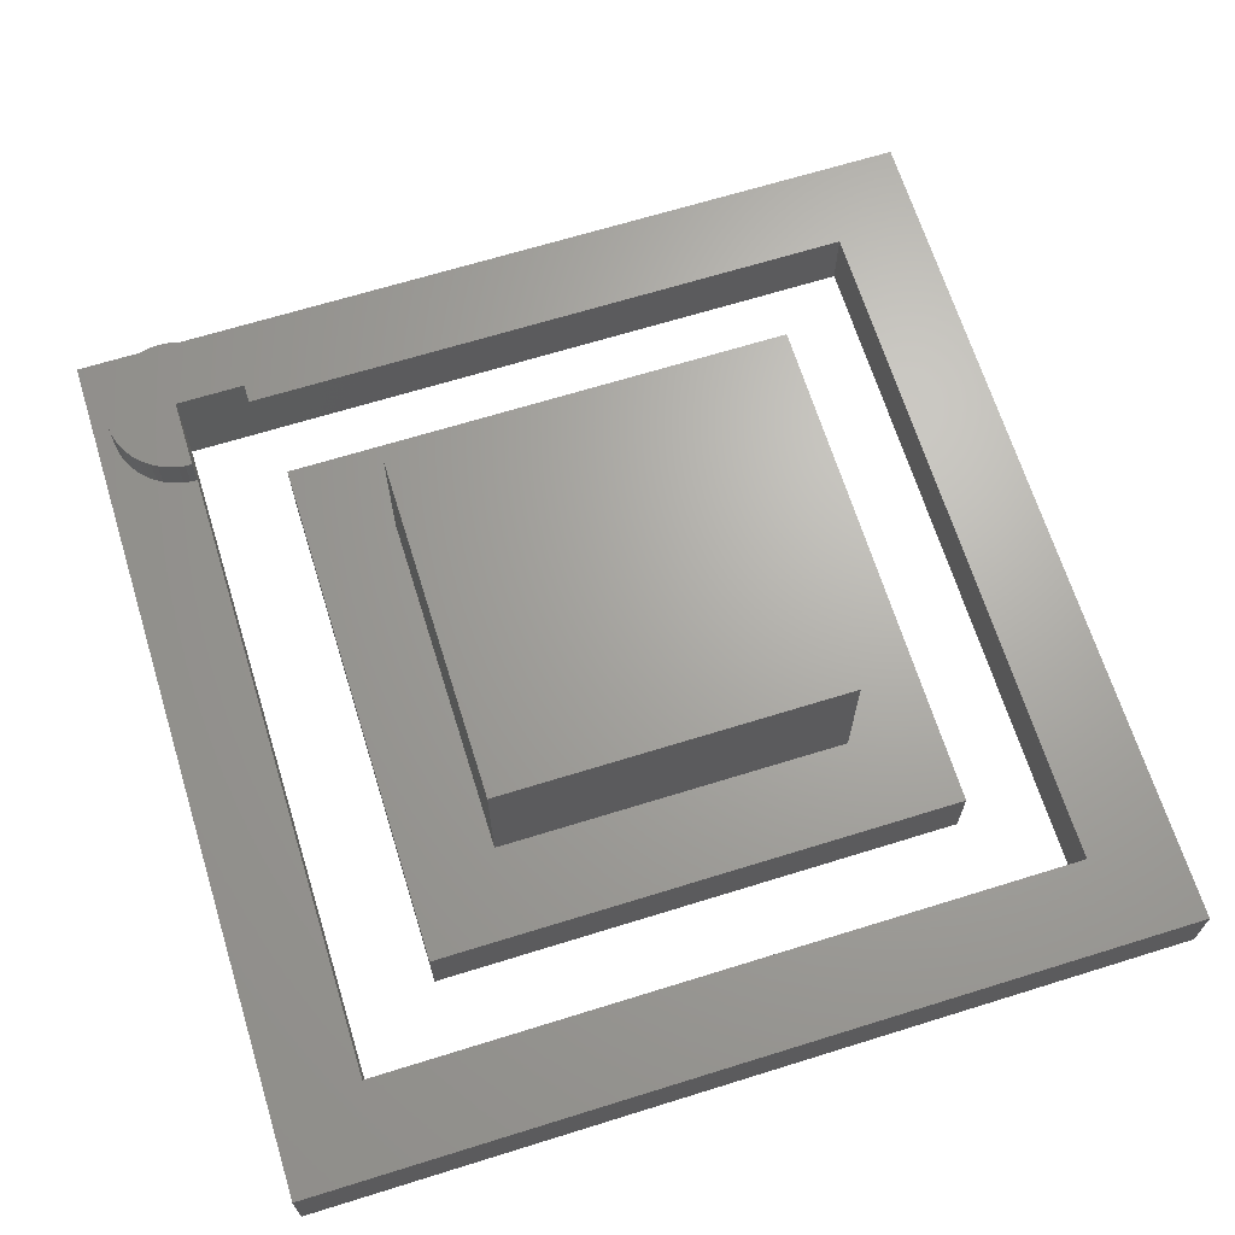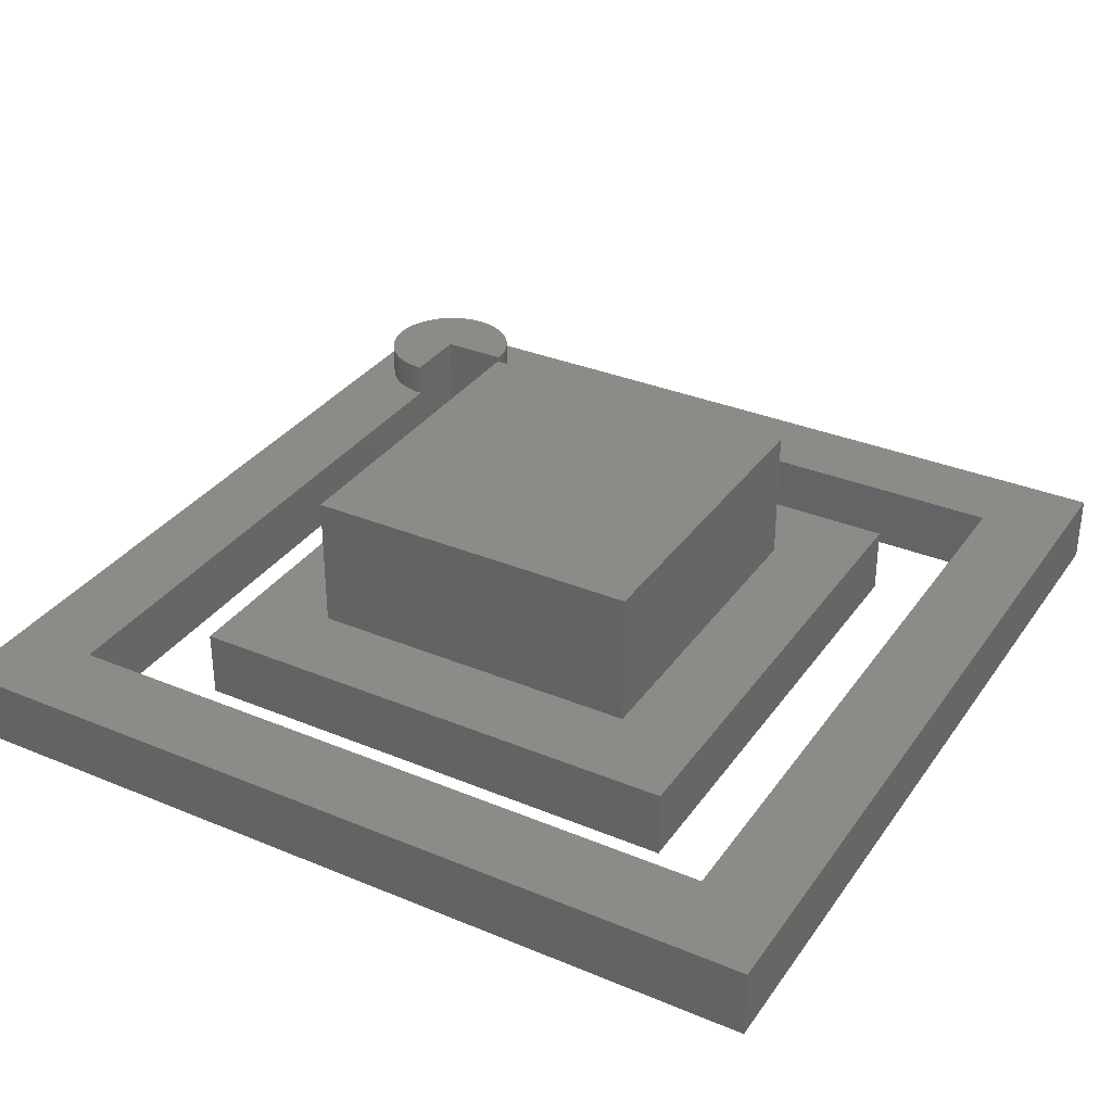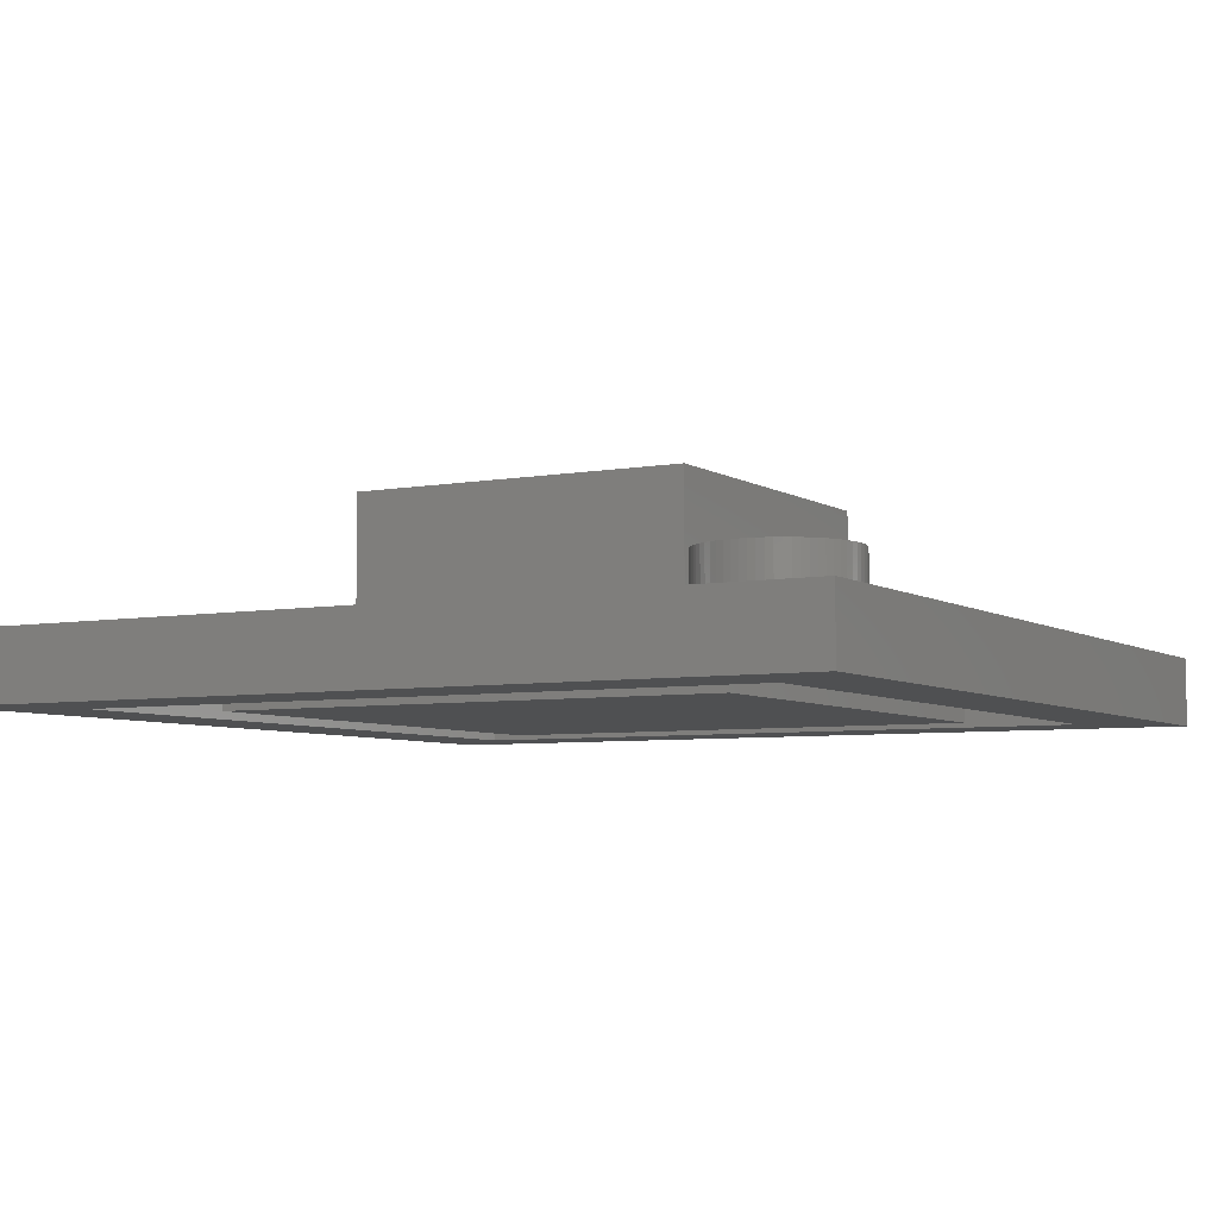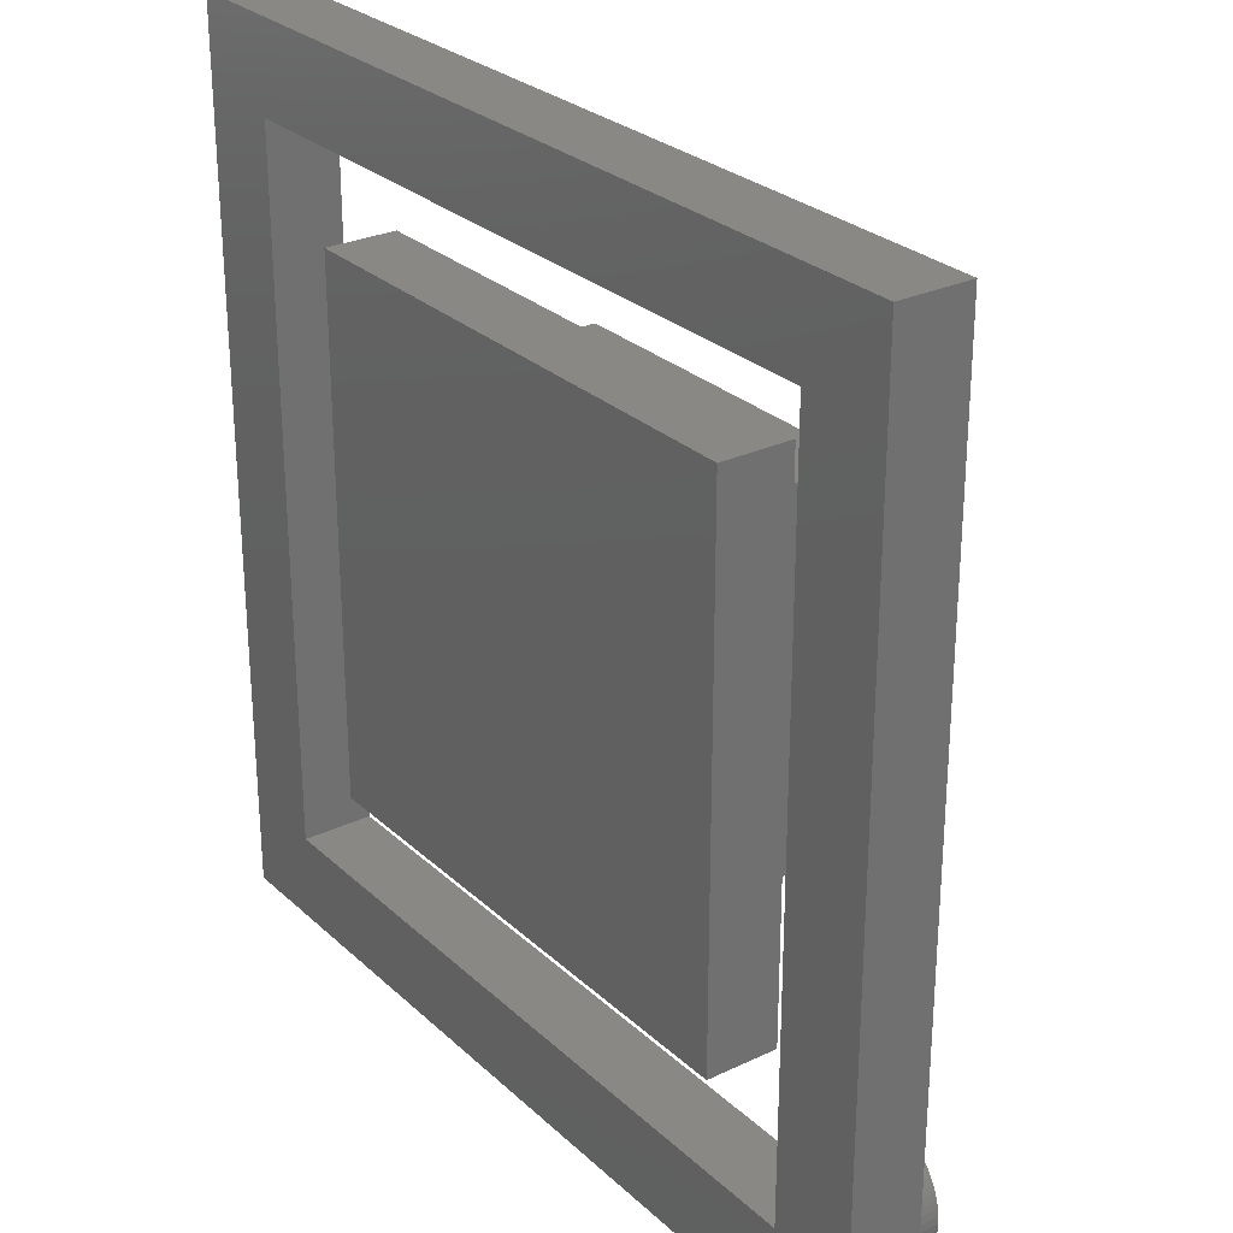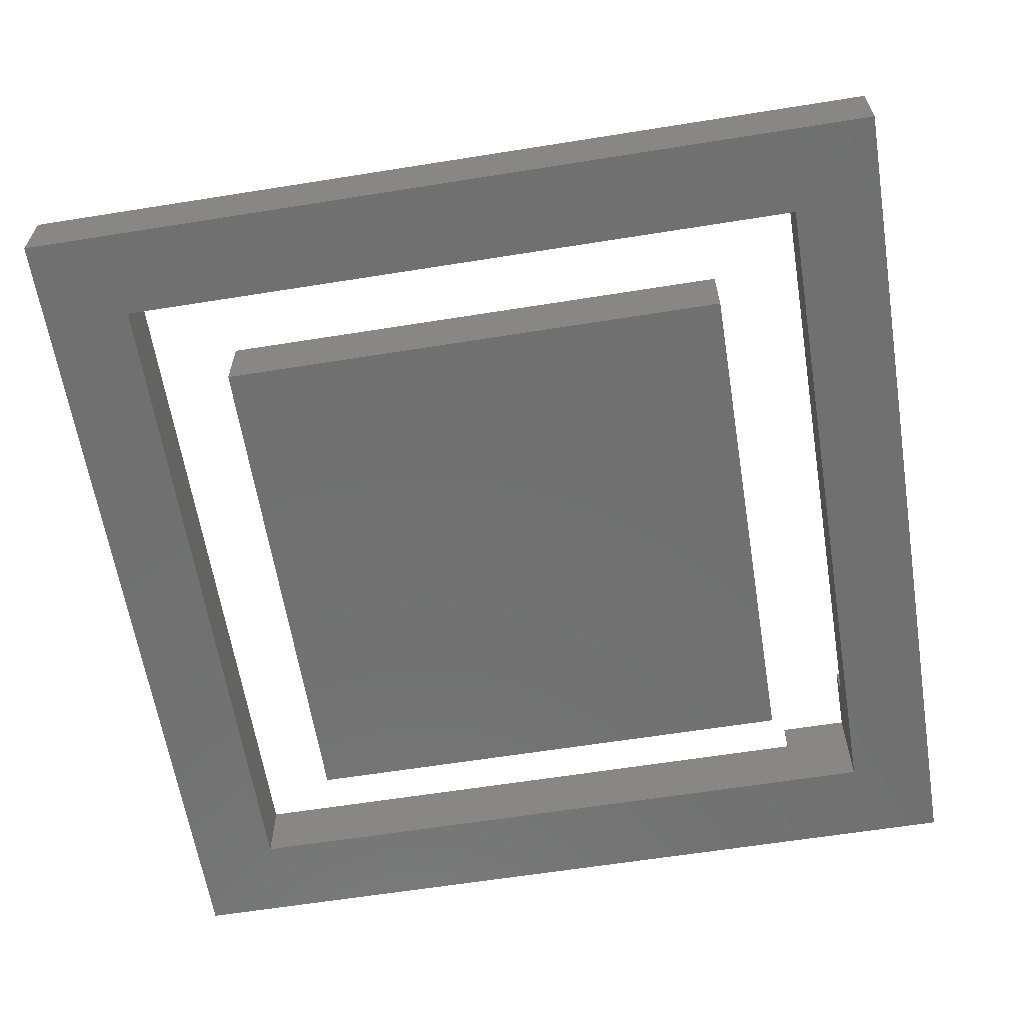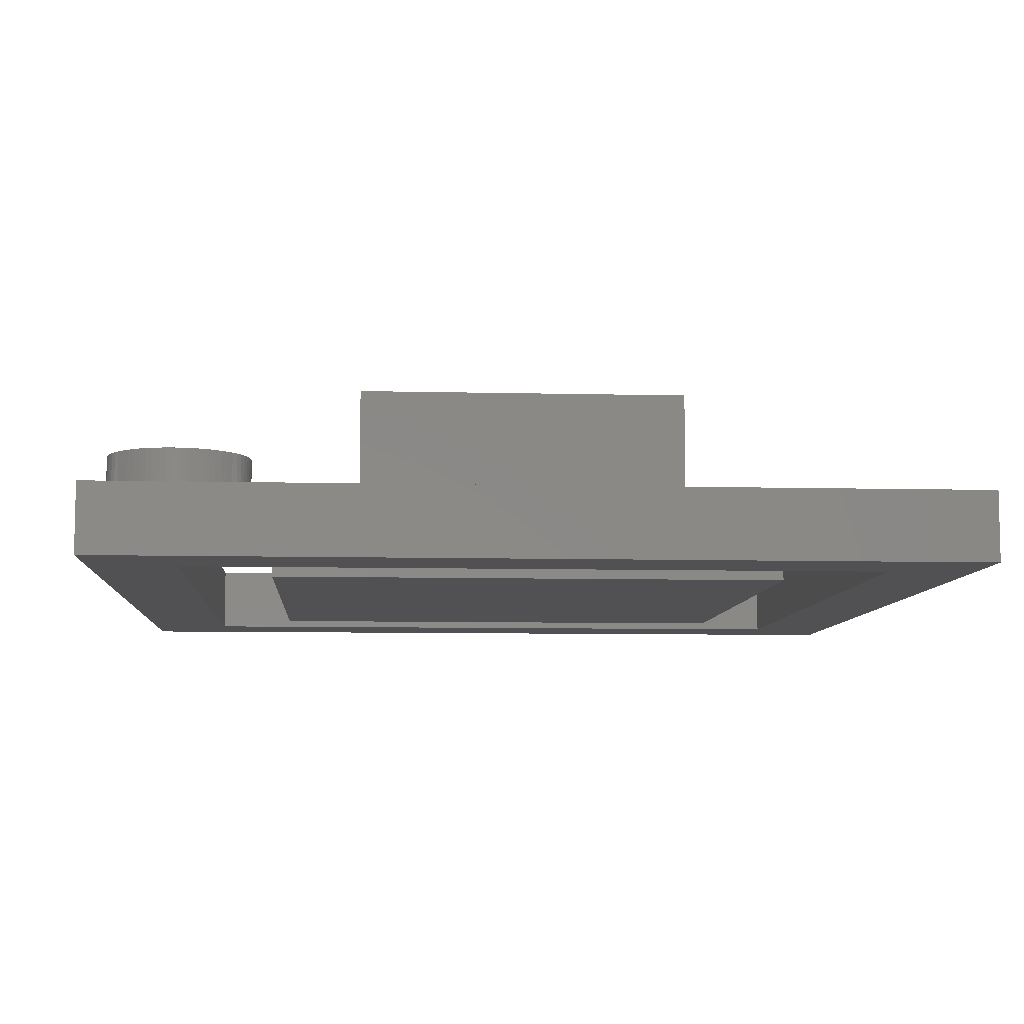
<metadata>
{"format":"stl","ext":"stl","renderer":"f3d","projection":"perspective","resolution":1024,"background":"white","views":[{"elev":67.0,"azim":72.7,"up":"+Z"},{"elev":33.3,"azim":119.7,"up":"+Z"},{"elev":-5.7,"azim":-60.5,"up":"+Z"},{"elev":27.5,"azim":-126.1,"up":"+Y"},{"elev":-62.2,"azim":-170.8,"up":"+Z"},{"elev":-7.9,"azim":-4.0,"up":"+Z"}]}
</metadata>
<code>
# stl→obj: 130 verts, 256 faces
v -12.5 -12.5 2
v -12.5 12.5 0
v -12.5 -12.5 0
v -12.5 12.5 2
v 12.5 -12.5 0
v 12.5 -12.5 2
v 10 -10 0
v -10 -10 0
v 10 10 0
v -10 10 0
v 12.5 12.5 0
v -7.5 7.5 0
v 7.5 -7.5 0
v -7.5 -7.5 0
v 7.5 7.5 0
v 12.5 12.5 2
v 10 10 2
v -11.99 -10.2 2
v -12 -10 2
v -11.96 -9.61 2
v -11.99 -9.804 2
v -11.91 -9.419 2
v -11.85 -9.235 2
v -11.76 -9.057 2
v -11.66 -8.889 2
v -11.55 -8.731 2
v -11.41 -8.586 2
v -11.27 -8.454 2
v -10 10 2
v -11.11 -8.337 2
v -10.94 -8.236 2
v -10.77 -8.152 2
v -10.58 -8.086 2
v -10.39 -8.038 2
v -10.2 -8.01 2
v -10 -8 2
v 10 -10 2
v -8.586 -11.41 2
v -8 -10 2
v -8.01 -10.2 2
v -8.038 -10.39 2
v -8.086 -10.58 2
v -8.152 -10.77 2
v -8.236 -10.94 2
v -8.337 -11.11 2
v -8.454 -11.27 2
v -8.731 -11.55 2
v -8.889 -11.66 2
v -9.057 -11.76 2
v -9.235 -11.85 2
v -9.419 -11.91 2
v -11.96 -10.39 2
v -9.61 -11.96 2
v -9.804 -11.99 2
v -10 -12 2
v -10.2 -11.99 2
v -10.39 -11.96 2
v -10.58 -11.91 2
v -10.77 -11.85 2
v -10.94 -11.76 2
v -11.11 -11.66 2
v -11.27 -11.55 2
v -11.41 -11.41 2
v -11.55 -11.27 2
v -11.66 -11.11 2
v -11.76 -10.94 2
v -11.85 -10.77 2
v -11.91 -10.58 2
v 7.5 7.5 2
v -7.5 7.5 2
v 5 5 2
v 7.5 -7.5 2
v -5 -5 2
v -7.5 -7.5 2
v -5 5 2
v 5 -5 2
v -5 -5 6
v -5 5 6
v 5 -5 6
v 5 5 6
v -11.99 -10.2 3
v -12 -10 3
v -10.2 -8.01 3
v -10 -8 3
v -11.11 -8.337 3
v -10.94 -8.236 3
v -11.85 -10.77 3
v -11.91 -10.58 3
v -11.76 -9.057 3
v -11.66 -8.889 3
v -9.804 -11.99 3
v -9.61 -11.96 3
v -8.01 -10.2 3
v -8 -10 3
v -11.96 -10.39 3
v -11.11 -11.66 3
v -10.94 -11.76 3
v -10.2 -11.99 3
v -10 -12 3
v -11.96 -9.61 3
v -11.91 -9.419 3
v -11.99 -9.804 3
v -8.889 -11.66 3
v -8.731 -11.55 3
v -8.086 -10.58 3
v -8.038 -10.39 3
v -10.39 -8.038 3
v -10.77 -8.152 3
v -10.58 -8.086 3
v -10.58 -11.91 3
v -10.39 -11.96 3
v -11.41 -11.41 3
v -11.27 -11.55 3
v -11.66 -11.11 3
v -11.76 -10.94 3
v -11.55 -11.27 3
v -11.55 -8.731 3
v -9.235 -11.85 3
v -9.057 -11.76 3
v -8.586 -11.41 3
v -8.454 -11.27 3
v -8.337 -11.11 3
v -9.419 -11.91 3
v -10.77 -11.85 3
v -11.41 -8.586 3
v -11.27 -8.454 3
v -11.85 -9.235 3
v -8.236 -10.94 3
v -10 -10 3
v -8.152 -10.77 3
f 1 2 3
f 1 4 2
f 5 1 3
f 5 6 1
f 7 3 8
f 2 9 10
f 2 8 3
f 2 11 9
f 10 8 2
f 7 5 3
f 9 11 5
f 9 5 7
f 12 13 14
f 12 15 13
f 4 11 2
f 4 16 11
f 16 4 17
f 18 19 1
f 20 4 1
f 21 1 19
f 20 1 21
f 22 4 20
f 23 4 22
f 24 4 23
f 25 4 24
f 26 4 25
f 27 4 26
f 27 28 29
f 29 4 27
f 28 30 29
f 30 31 29
f 31 32 29
f 32 33 29
f 33 34 29
f 34 35 29
f 4 29 17
f 29 35 36
f 16 17 6
f 17 37 6
f 38 6 37
f 39 40 37
f 40 41 37
f 41 42 37
f 42 43 37
f 43 44 37
f 44 45 37
f 45 46 37
f 46 38 37
f 38 47 6
f 47 48 6
f 48 49 6
f 49 50 6
f 50 51 6
f 18 1 52
f 51 53 6
f 53 1 6
f 54 1 53
f 55 1 54
f 56 1 55
f 57 1 56
f 58 1 57
f 59 1 58
f 60 1 59
f 61 1 60
f 62 1 61
f 63 1 62
f 64 1 63
f 65 1 64
f 66 1 65
f 67 1 66
f 68 1 67
f 52 1 68
f 69 70 71
f 72 73 74
f 75 70 74
f 70 75 71
f 75 74 73
f 69 71 72
f 71 76 72
f 76 73 72
f 11 6 5
f 11 16 6
f 77 75 73
f 77 78 75
f 76 77 73
f 76 79 77
f 78 71 75
f 78 80 71
f 79 78 77
f 79 80 78
f 71 79 76
f 71 80 79
f 81 82 19
f 18 81 19
f 83 36 35
f 83 84 36
f 85 31 30
f 85 86 31
f 87 88 68
f 67 87 68
f 89 25 24
f 89 90 25
f 53 91 54
f 53 92 91
f 39 93 40
f 39 94 93
f 95 81 18
f 52 95 18
f 60 96 61
f 60 97 96
f 55 98 56
f 55 99 98
f 100 22 20
f 100 101 22
f 82 21 19
f 82 102 21
f 47 103 48
f 47 104 103
f 41 105 42
f 41 106 105
f 40 106 41
f 40 93 106
f 107 35 34
f 107 83 35
f 108 33 32
f 108 109 33
f 109 34 33
f 109 107 34
f 57 110 58
f 57 111 110
f 62 112 63
f 62 113 112
f 114 115 66
f 65 114 66
f 116 114 65
f 64 116 65
f 112 116 64
f 63 112 64
f 115 87 67
f 66 115 67
f 88 95 52
f 68 88 52
f 90 26 25
f 90 117 26
f 102 20 21
f 102 100 20
f 49 118 50
f 49 119 118
f 46 120 38
f 46 121 120
f 38 104 47
f 38 120 104
f 45 121 46
f 45 122 121
f 51 92 53
f 51 123 92
f 86 32 31
f 86 108 32
f 61 113 62
f 61 96 113
f 59 97 60
f 59 124 97
f 56 111 57
f 56 98 111
f 54 99 55
f 54 91 99
f 125 28 27
f 125 126 28
f 126 30 28
f 126 85 30
f 117 27 26
f 117 125 27
f 127 24 23
f 127 89 24
f 101 23 22
f 101 127 23
f 48 119 49
f 48 103 119
f 44 122 45
f 44 128 122
f 50 123 51
f 50 118 123
f 58 124 59
f 58 110 124
f 100 102 129
f 81 129 82
f 95 129 81
f 88 129 95
f 87 129 88
f 115 129 87
f 114 129 115
f 116 129 114
f 112 129 116
f 113 129 112
f 96 129 113
f 97 129 96
f 124 129 97
f 110 129 124
f 111 129 110
f 98 129 111
f 99 129 98
f 91 129 99
f 92 129 91
f 123 129 92
f 118 129 123
f 119 129 118
f 103 129 119
f 104 129 103
f 120 129 104
f 121 129 120
f 122 129 121
f 128 129 122
f 130 129 128
f 93 94 129
f 106 129 105
f 93 129 106
f 105 129 130
f 129 102 82
f 84 83 129
f 83 107 129
f 107 109 129
f 109 108 129
f 108 86 129
f 86 85 129
f 85 126 129
f 126 125 129
f 125 117 129
f 117 90 129
f 90 89 129
f 89 127 129
f 127 101 129
f 101 100 129
f 43 128 44
f 43 130 128
f 42 130 43
f 42 105 130
f 36 10 29
f 36 84 129
f 36 129 8
f 36 8 10
f 39 129 94
f 39 37 7
f 39 7 8
f 39 8 129
f 29 9 17
f 29 10 9
f 9 37 17
f 9 7 37
f 74 12 14
f 74 70 12
f 13 74 14
f 13 72 74
f 70 15 12
f 70 69 15
f 15 72 13
f 15 69 72

</code>
